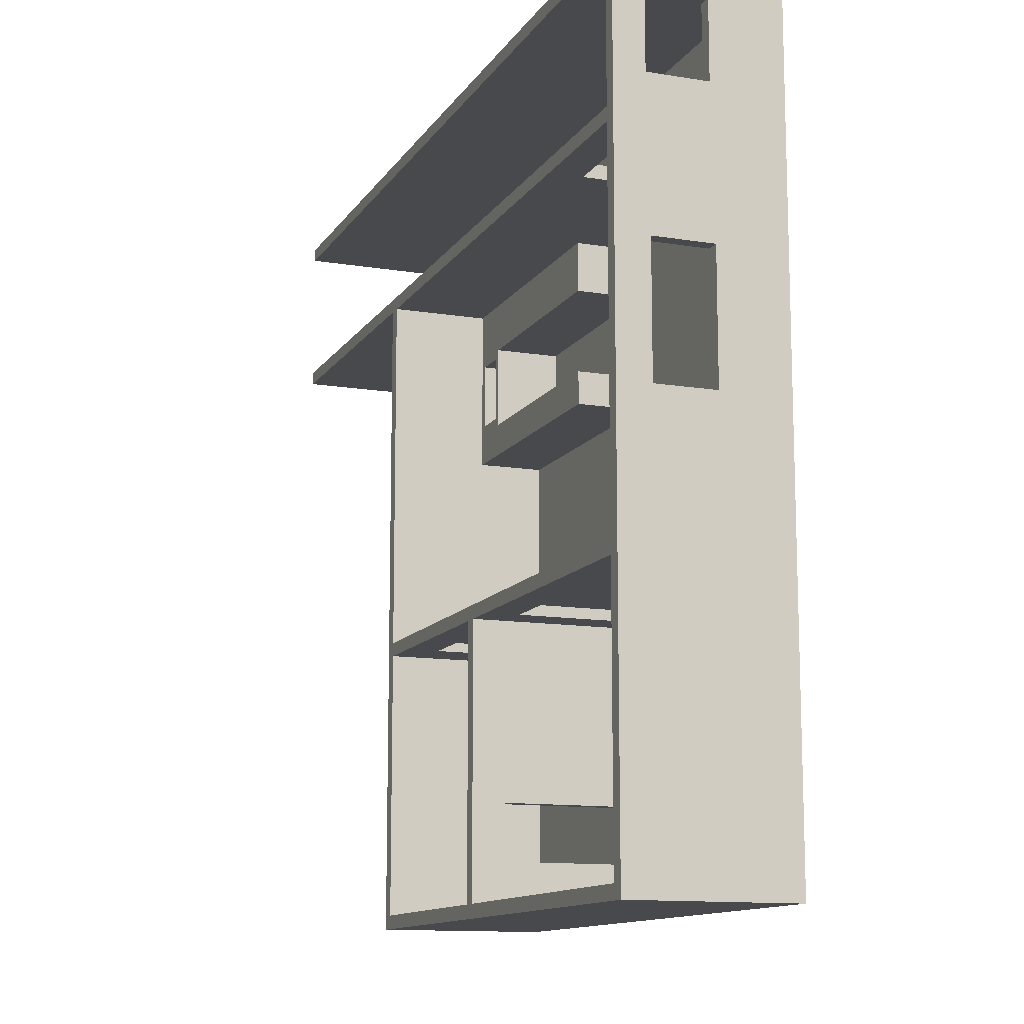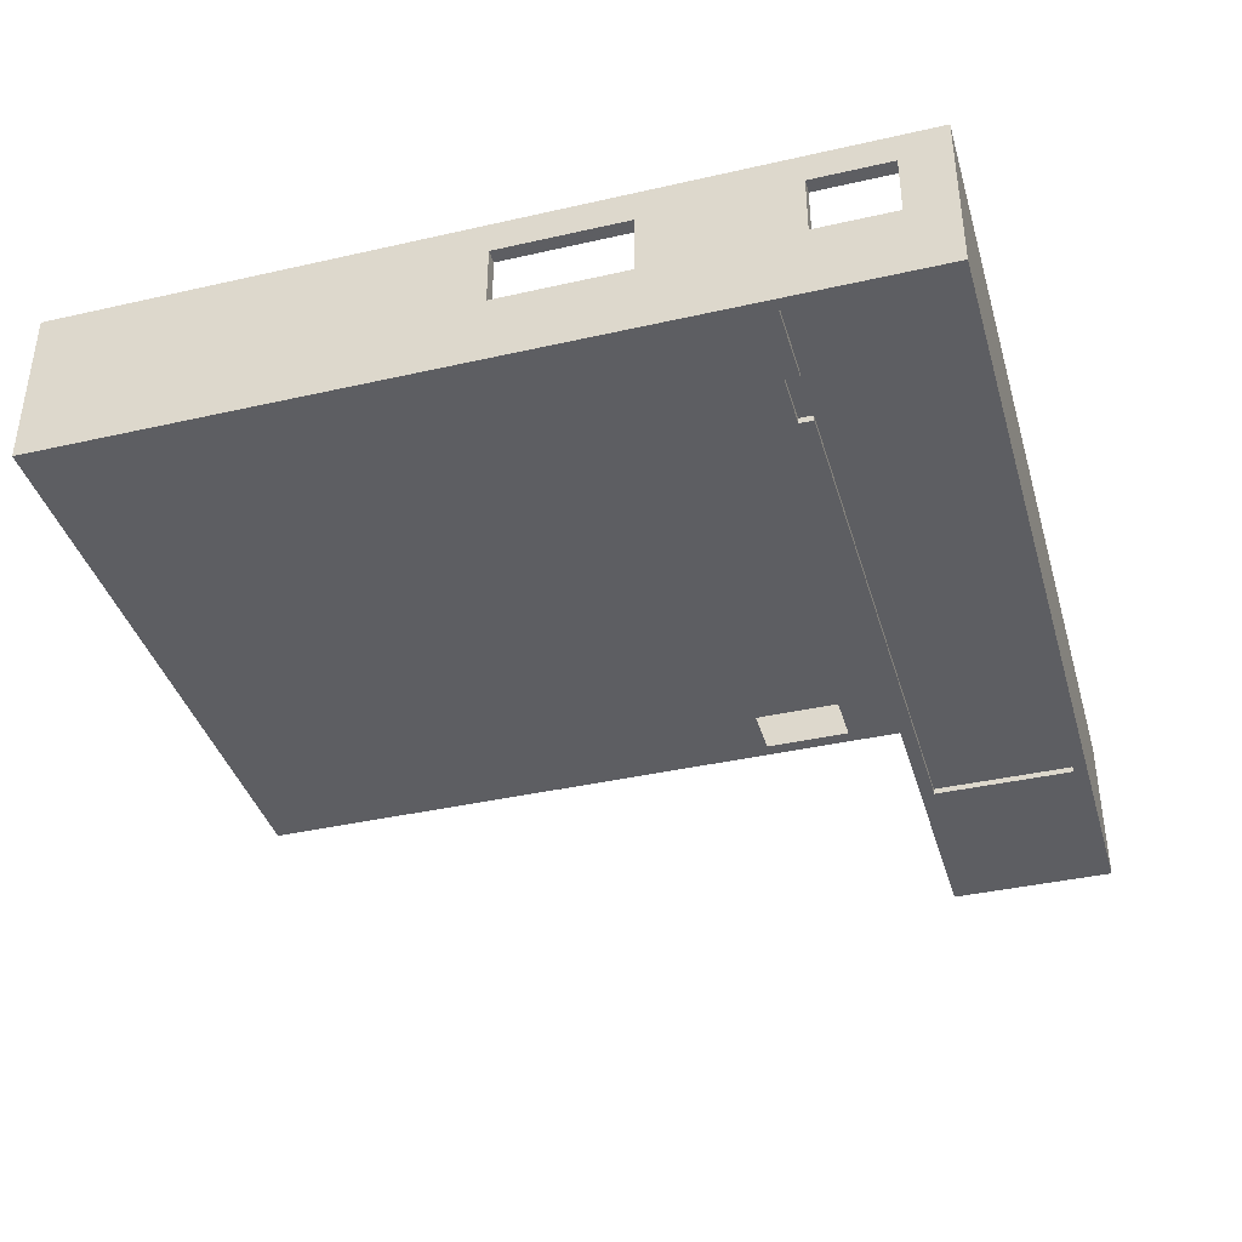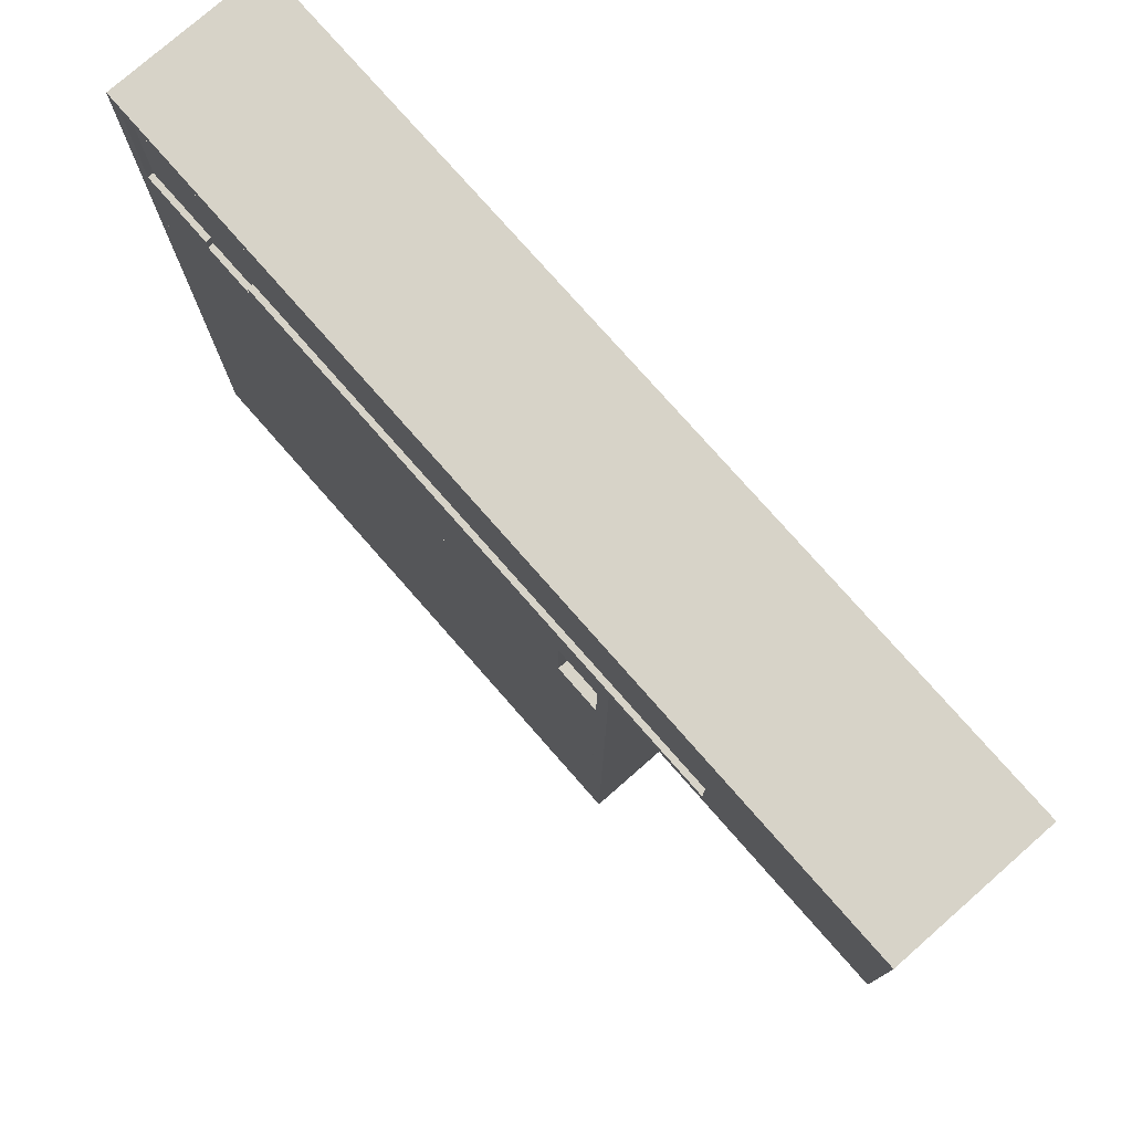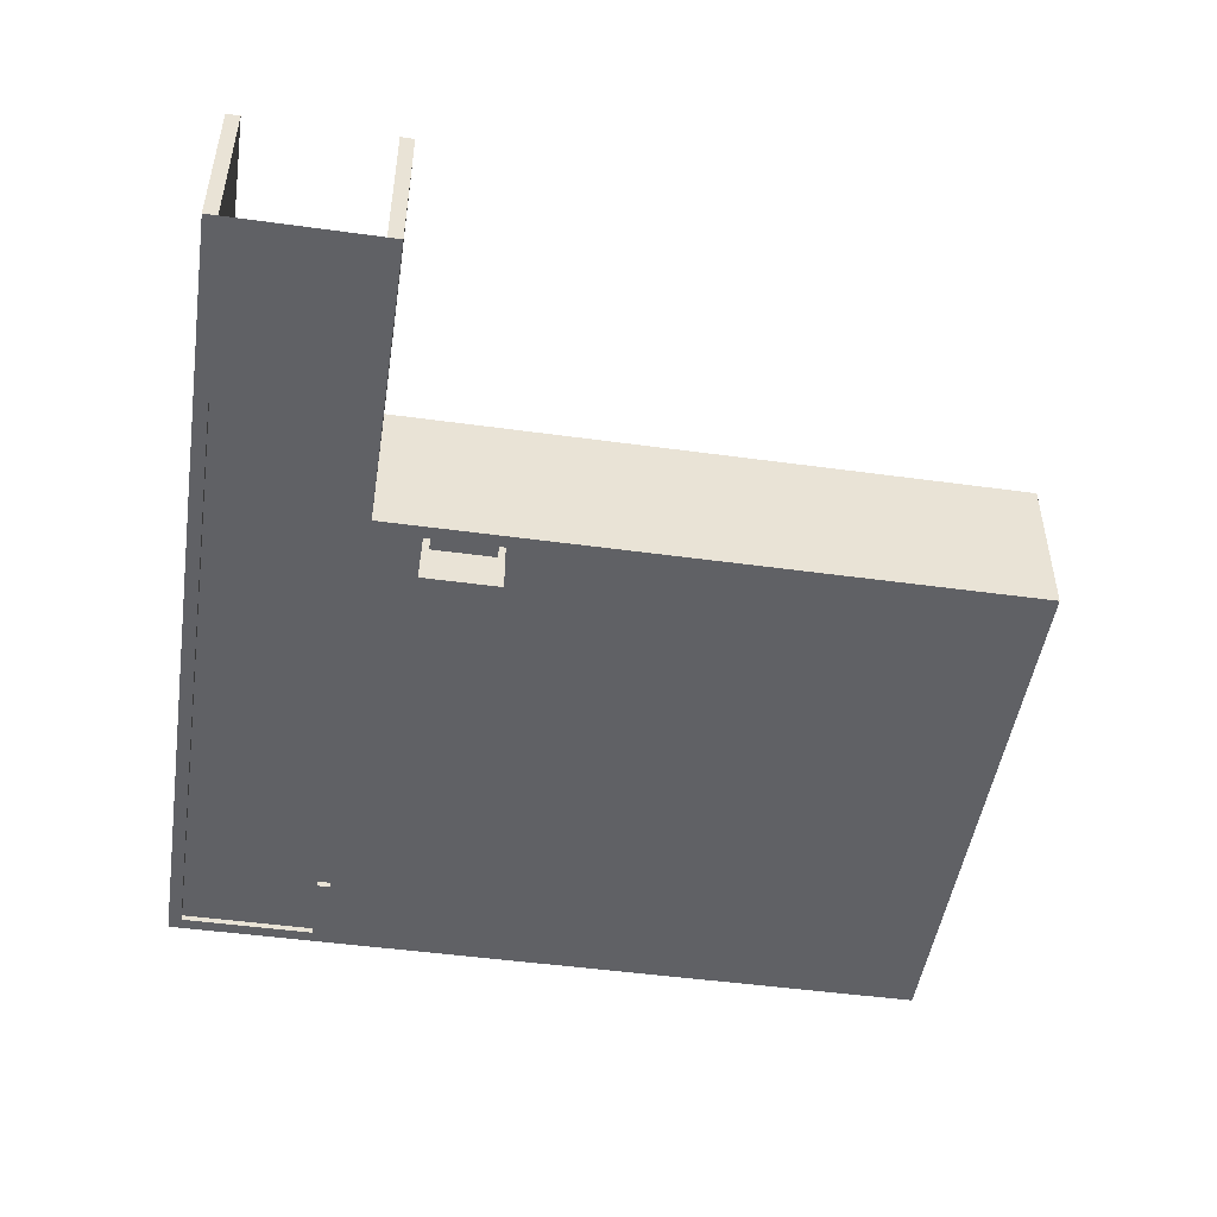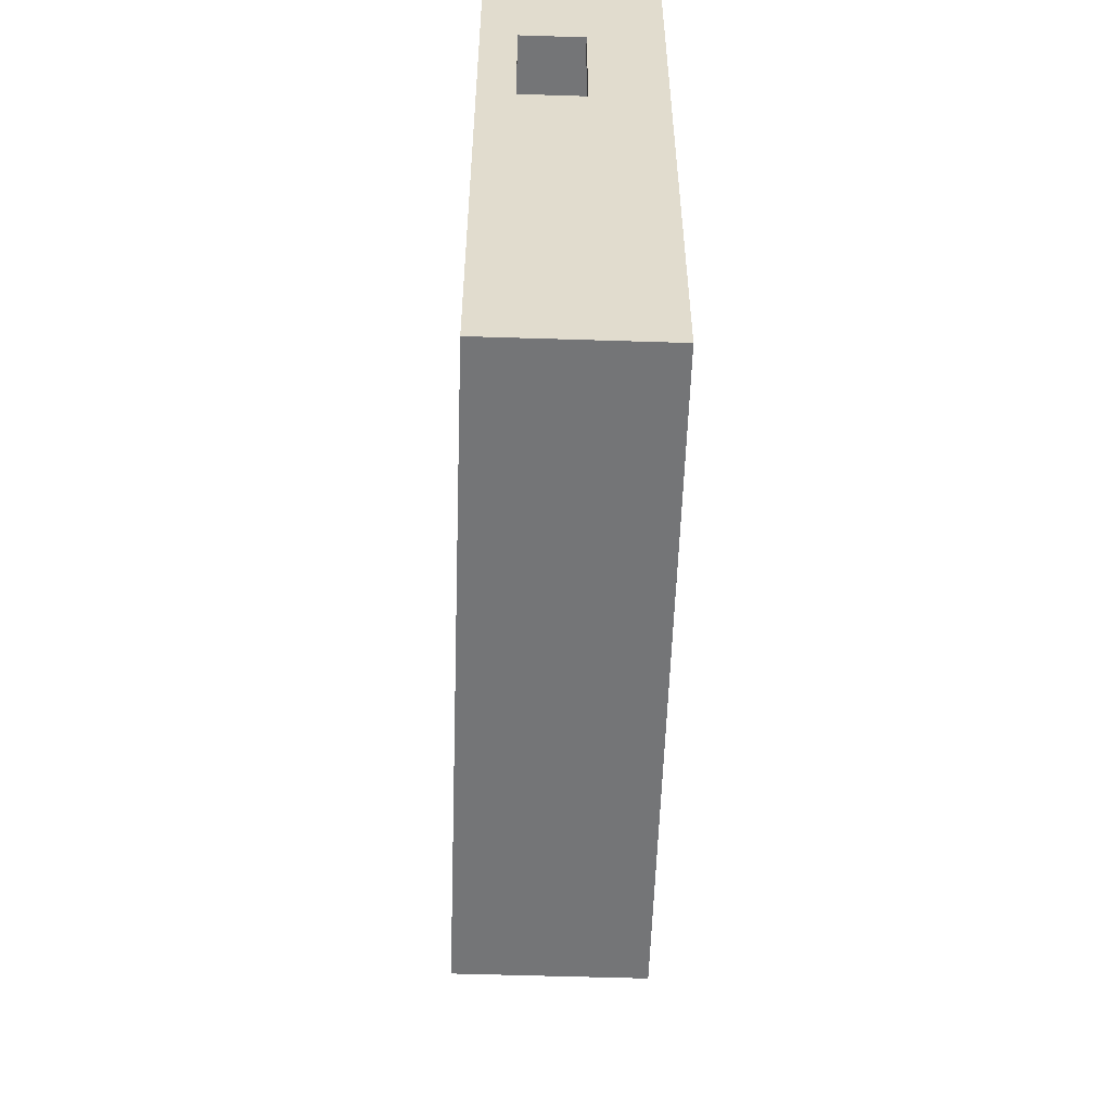
<metadata>
{"format":"obj","ext":"obj","renderer":"f3d","projection":"perspective","resolution":1024,"background":"white","views":[{"elev":-12.4,"azim":-110.9,"up":"+Z"},{"elev":-39.1,"azim":-74.1,"up":"+Y"},{"elev":77.1,"azim":48.7,"up":"+Z"},{"elev":-48.5,"azim":81.3,"up":"+Y"},{"elev":-56.5,"azim":-91.9,"up":"+Z"}]}
</metadata>
<code>
g Mesh1 Model
v 84.75 0 74.46
v 84.75 53.21 40.5
v 84.75 0 -39.04
f 1 2 3
v 84.75 97.59 40.5
f 2 1 4
f 3 2 1
v 84.75 53.21 -16.44
f 3 2 5
f 5 2 3
v 94.75 53.21 40.5
f 6 5 2
v 94.75 53.21 -16.44
f 5 6 7
f 2 5 6
f 7 6 5
v 94.75 4.312 -39.04
f 6 8 7
v 94.75 4.312 64.46
f 6 9 8
v 94.75 120 64.46
f 9 6 10
f 10 6 9
v 94.75 97.59 40.5
f 11 10 6
v 94.75 120 -39.04
f 10 11 12
f 12 11 10
v 94.75 97.59 -16.44
f 12 11 13
f 13 11 12
f 4 13 11
v 84.75 97.59 -16.44
f 13 4 14
f 14 4 13
v 84.75 120 -530
f 4 15 14
v 84.75 120 74.46
f 4 16 15
f 16 4 1
f 1 4 16
f 4 1 2
f 4 6 2
f 6 4 11
f 2 6 4
f 11 4 6
f 11 13 4
f 6 10 11
f 15 16 4
f 16 10 15
v 751.3 120 74.46
f 10 16 17
f 15 10 16
v 94.75 120 -520
f 18 15 10
v 525 120 -530
f 15 18 19
f 19 18 15
v 282.5 120 -520
f 19 18 20
f 20 18 19
v 336.5 120 -520
f 18 21 20
v 94.75 0 -520
f 22 21 18
v 336.5 0 -520
f 21 22 23
f 23 22 21
v 525 0 -530
f 22 24 23
v 84.75 0 -530
f 22 25 24
f 25 22 3
f 3 22 25
v 94.75 0 -39.04
f 22 26 3
v 94.75 0 -325
f 26 22 27
f 3 26 22
f 26 1 3
v 94.75 0 64.46
f 1 26 28
f 3 1 26
f 28 26 1
f 26 9 28
f 9 26 8
f 28 9 26
v 607.2 0 64.46
f 9 29 28
v 607.2 4.312 64.46
f 29 9 30
f 28 29 9
v 751.3 0 74.46
f 31 28 29
f 1 28 31
f 31 28 1
f 29 28 31
v 751.3 0 64.46
f 31 29 32
f 32 29 31
f 30 32 29
v 751.3 120 64.46
f 32 30 33
f 29 32 30
v 751.3 0 -39.04
f 29 34 32
v 607.2 0 -39.04
f 34 29 35
f 35 29 34
v 607.2 4.312 -39.04
f 29 36 35
f 36 29 30
f 30 29 36
f 30 9 29
f 10 30 9
f 33 30 10
f 33 30 32
f 10 30 33
f 9 30 10
v 141.3 4.312 -39.04
f 9 37 30
f 37 9 8
f 8 9 37
f 8 9 6
f 8 26 9
f 26 37 8
v 141.3 0 -39.04
f 37 26 38
f 38 26 37
v 150.9 0 -49.04
f 26 39 38
v 94.75 0 -49.04
f 26 40 39
v 94.75 0 -315
f 26 41 40
f 26 27 41
f 27 22 26
v 94.75 120 -325
f 22 42 27
f 42 22 18
f 27 42 22
v 269.8 0 -325
f 42 43 27
v 269.8 96 -325
f 43 42 44
f 27 43 42
f 43 41 27
v 269.8 0 -315
f 41 43 45
f 27 41 43
f 41 27 26
f 40 41 26
v 94.75 50.9 -124.2
f 46 40 41
v 94.75 120 -49.04
f 40 46 47
f 47 46 40
v 94.75 95.4 -124.2
f 48 47 46
v 94.75 120 -315
f 47 48 49
f 49 48 47
v 94.75 95.4 -218.7
f 49 48 50
f 50 48 49
v 84.75 95.4 -124.2
f 51 50 48
v 84.75 95.4 -218.7
f 50 51 52
f 52 51 50
f 51 15 52
f 14 15 51
f 14 15 4
f 51 15 14
f 52 15 51
v 84.75 50.9 -218.7
f 52 15 53
f 53 15 52
f 25 53 15
v 84.75 50.9 -124.2
f 25 54 53
f 3 54 25
f 54 3 51
f 25 54 3
f 53 54 25
f 46 53 54
v 94.75 50.9 -218.7
f 53 46 55
f 54 53 46
f 55 46 53
f 46 41 55
f 41 40 46
f 39 41 40
f 41 39 45
f 40 41 39
f 45 39 41
v 190.9 0 -49.04
f 45 39 56
f 56 39 45
v 150.9 4.312 -49.04
f 57 56 39
v 190.9 4.312 -49.04
f 56 57 58
f 39 56 57
f 58 57 56
v 150.9 4.312 -39.04
f 58 59 57
v 190.9 4.312 -39.04
f 60 59 58
f 30 59 60
f 30 37 59
f 30 37 9
f 59 37 30
f 38 59 37
v 150.9 0 -39.04
f 59 38 61
f 61 38 59
f 38 39 61
f 38 39 26
f 61 39 38
f 39 59 61
f 59 39 57
f 61 59 39
f 57 39 59
f 39 47 57
f 47 39 40
f 40 39 47
f 39 40 26
f 57 47 39
v 150.9 96 -49.04
f 57 47 62
f 62 47 57
v 190.9 96 -49.04
f 62 47 63
f 63 47 62
v 515 120 -49.04
f 64 63 47
v 515 48 -49.04
f 65 63 64
v 503.1 48 -49.04
f 66 63 65
v 316.8 48 -49.04
f 67 63 66
f 67 58 63
v 316.8 0 -49.04
f 68 58 67
v 309.8 0 -49.04
f 69 58 68
v 269.8 0 -49.04
f 70 58 69
f 58 70 56
f 56 70 58
v 190.9 0 -39.04
f 70 71 56
v 269.8 0 -39.04
f 71 70 72
f 56 71 70
f 71 58 56
f 58 71 60
f 60 71 58
v 269.8 4.312 -39.04
f 71 73 60
f 73 71 72
f 72 71 73
f 72 70 71
f 69 72 70
v 309.8 0 -39.04
f 72 69 74
f 70 72 69
f 74 69 72
f 68 74 69
v 525 0 -39.04
f 74 68 75
f 69 74 68
f 75 68 74
v 503.1 0 -49.04
f 75 68 76
f 76 68 75
f 67 76 68
f 76 67 66
f 68 76 67
v 316.8 0 -85.04
f 76 77 68
v 479 0 -85.04
f 77 76 78
f 68 77 76
v 316.8 48 -85.04
f 68 79 77
f 79 68 67
f 67 68 79
f 67 58 68
f 63 58 67
f 60 63 58
v 190.9 96 -39.04
f 63 60 80
f 80 60 63
v 751.3 120 -39.04
f 60 81 80
f 73 81 60
v 309.8 4.312 -39.04
f 82 81 73
v 525 4.312 -39.04
f 83 81 82
f 36 81 83
f 35 81 36
f 81 35 34
f 34 35 81
v 751.3 0 -49.04
f 35 84 34
f 75 84 35
v 525 0 -49.04
f 84 75 85
f 85 75 84
f 75 24 85
v 515 0 -85.04
f 75 86 24
f 75 76 86
f 86 76 75
v 503.1 0 -85.04
f 86 76 87
f 87 76 86
f 78 76 87
f 78 76 77
f 87 76 78
v 479 48 -85.04
f 88 77 78
f 77 88 79
f 78 77 88
v 316.8 0 -145
f 78 89 77
v 479 0 -145
f 89 78 90
f 77 89 78
v 316.8 0 -169
f 91 77 89
f 91 68 77
v 309.8 0 -315
f 92 68 91
f 68 92 69
f 69 92 68
v 309.8 0 -325
f 93 69 92
f 43 69 93
f 45 69 43
f 45 70 69
f 45 56 70
f 70 56 45
f 69 70 45
f 69 58 70
f 68 58 69
f 43 69 45
f 93 69 43
f 92 69 93
v 309.8 96 -325
f 92 94 93
v 309.8 96 -315
f 94 92 95
f 95 92 94
v 439.1 96 -315
f 92 96 95
v 439.1 0 -315
f 96 92 97
f 97 92 96
v 336.5 0 -325
f 92 98 97
f 98 92 93
f 93 92 98
f 93 94 92
f 94 98 93
v 336.5 84 -325
f 98 94 99
f 93 98 94
f 23 93 98
f 23 43 93
f 22 43 23
f 43 22 27
f 27 22 43
f 23 43 22
f 93 43 23
f 98 93 23
v 336.5 0 -451.3
f 23 98 100
f 100 98 23
v 336.5 96 -451.3
f 100 98 101
f 101 98 100
f 99 101 98
f 99 21 101
v 336.5 120 -325
f 21 99 102
f 102 99 21
f 99 94 102
f 99 94 98
f 102 94 99
f 102 94 42
f 42 94 102
f 44 42 94
f 44 42 43
f 94 42 44
v 269.8 96 -315
f 94 103 44
f 103 94 95
f 44 103 94
f 103 43 44
f 43 103 45
f 45 103 43
f 103 41 45
f 41 103 49
f 45 41 103
f 45 43 41
f 49 103 41
v 515 120 -315
f 49 103 104
f 104 103 49
f 95 104 103
f 96 104 95
v 479.1 96 -315
f 105 104 96
v 479.1 0 -315
f 106 104 105
v 515 0 -315
f 104 106 107
f 107 106 104
v 515 0 -325
f 106 108 107
v 479.1 0 -325
f 108 106 109
f 109 106 108
v 479.1 96 -325
f 106 110 109
f 110 106 105
f 105 106 110
f 105 104 106
f 96 104 105
f 95 104 96
f 103 104 95
f 95 94 103
f 95 96 92
f 96 110 105
v 439.1 96 -325
f 110 96 111
f 111 96 110
v 439.1 0 -325
f 96 112 111
f 112 96 97
f 97 96 112
f 111 112 96
v 346.5 84 -325
f 112 113 111
v 346.5 0 -325
f 113 112 114
f 114 112 113
f 97 114 112
f 97 98 114
f 97 98 92
f 114 98 97
v 346.5 0 -451.3
f 98 115 114
f 115 98 100
f 100 98 115
f 114 100 98
f 100 114 115
f 98 100 114
f 115 114 100
f 114 115 98
f 115 113 114
v 346.5 120 -325
f 113 115 116
f 114 113 115
f 113 98 114
f 98 113 99
f 114 98 113
f 99 113 98
f 98 101 99
f 101 21 99
v 336.5 96 -491.3
f 101 21 117
f 117 21 101
v 336.5 0 -491.3
f 117 21 118
f 118 21 117
f 118 21 23
f 23 21 118
v 346.5 0 -520
f 119 118 23
v 346.5 0 -491.3
f 118 119 120
f 23 118 119
f 23 100 118
f 118 100 23
f 115 118 100
f 118 115 120
f 100 118 115
f 120 115 118
f 115 112 120
f 112 115 114
f 114 115 112
f 120 112 115
f 120 112 119
f 119 112 120
v 515 0 -520
f 119 112 121
f 121 112 119
f 121 112 109
f 109 112 121
f 109 112 106
f 106 112 109
v 503.1 0 -169
f 112 122 106
f 97 122 112
f 97 91 122
f 92 91 97
f 91 68 92
f 77 68 91
f 77 79 68
f 79 88 77
f 79 66 88
f 66 79 67
f 67 79 66
f 88 66 79
v 485 48 -91.04
f 88 66 123
f 123 66 88
v 509 48 -91.04
f 123 66 124
f 124 66 123
f 124 66 65
f 65 66 124
f 65 63 66
f 64 63 65
f 47 63 64
f 47 81 64
f 81 47 12
f 12 47 81
f 18 12 47
f 18 10 12
f 10 15 18
f 12 10 18
f 47 12 18
f 18 47 49
f 49 47 18
f 18 49 42
f 42 49 18
f 104 42 49
f 42 104 102
f 49 42 104
f 102 104 42
f 102 104 116
f 116 104 102
v 515 120 -325
f 116 104 125
f 125 104 116
v 525 120 -49.04
f 104 126 125
v 515 120 -268
f 127 126 104
f 64 126 127
f 64 81 126
f 64 81 47
f 126 81 64
v 751.3 120 -49.04
f 126 81 128
f 128 81 126
f 81 84 128
f 84 81 34
f 34 81 84
f 128 84 81
f 84 126 128
f 126 84 85
f 85 84 126
f 128 126 84
f 24 126 85
f 126 24 19
f 85 126 24
f 19 24 126
f 24 15 19
f 15 24 25
f 25 24 15
f 24 25 22
f 23 24 22
f 23 24 119
f 119 24 23
f 119 24 121
f 121 24 119
f 121 24 108
f 108 24 121
f 108 24 107
f 107 24 108
v 515 0 -169
f 107 24 129
f 129 24 107
v 515 0 -145
f 129 24 130
f 130 24 129
f 130 24 86
f 86 24 130
f 24 86 75
f 85 24 75
v 515 48 -85.04
f 130 131 86
v 515 48 -145
f 131 130 132
f 86 131 130
f 132 130 131
v 515 48 -169
f 133 131 132
f 133 65 131
v 509 48 -139
f 133 134 65
v 485 48 -139
f 133 135 134
v 479 48 -145
f 133 136 135
v 316.8 48 -169
f 137 136 133
v 316.8 48 -145
f 136 137 138
f 138 137 136
f 138 91 137
f 91 138 89
f 89 138 91
f 138 90 89
f 90 138 136
f 89 90 138
f 90 78 89
f 90 88 78
f 88 90 136
f 78 88 90
f 136 90 88
f 136 138 90
f 88 123 136
f 136 123 88
f 135 136 123
f 135 136 133
f 123 136 135
v 485 24 -139
f 123 139 135
v 485 24 -91.04
f 139 123 140
f 140 123 139
f 124 140 123
v 509 24 -91.04
f 140 124 141
f 141 124 140
f 134 141 124
v 509 24 -139
f 141 134 142
f 124 141 134
f 142 134 141
f 134 139 142
f 139 134 135
f 142 139 134
f 139 141 142
f 141 139 140
f 140 139 141
f 142 141 139
f 135 134 139
f 134 135 133
f 65 134 133
f 124 65 134
f 134 65 124
f 131 65 133
f 65 127 131
f 127 65 64
f 64 65 127
f 131 127 65
f 131 127 132
f 132 127 131
f 132 127 133
f 133 127 132
f 133 127 129
f 129 127 133
f 129 127 107
f 107 127 129
f 107 127 104
f 104 127 107
f 104 126 127
f 125 126 104
v 515 120 -520
f 125 126 143
f 143 126 125
f 19 143 126
v 508.1 120 -520
f 19 144 143
v 505.4 120 -520
f 19 145 144
v 346.5 120 -520
f 19 146 145
f 19 21 146
f 19 20 21
f 21 20 19
f 20 21 18
f 18 21 22
f 18 22 42
f 146 21 19
f 146 21 116
f 116 21 146
f 102 116 21
f 21 116 102
v 346.5 96 -451.3
f 116 147 146
f 116 115 147
f 116 115 113
f 147 115 116
f 115 101 147
f 101 115 100
f 100 115 101
f 147 101 115
v 346.5 96 -491.3
f 101 148 147
f 148 101 117
f 117 101 148
f 147 148 101
f 146 147 148
f 146 147 116
f 148 147 146
f 146 148 119
f 119 148 146
f 119 148 120
f 120 148 119
f 148 118 120
f 118 148 117
f 120 118 148
f 120 119 118
f 117 148 118
f 119 143 146
f 143 119 121
f 121 119 143
f 146 143 119
f 146 143 144
f 144 143 146
f 143 144 19
f 144 145 19
f 146 144 145
f 145 144 146
f 145 146 19
f 126 143 19
f 108 143 121
f 143 108 125
f 125 108 143
f 108 110 125
f 110 108 109
f 109 108 110
f 121 109 108
f 108 109 121
f 121 143 108
f 125 110 108
f 125 110 116
f 116 110 125
f 111 116 110
f 111 113 116
f 111 113 112
f 116 113 111
f 110 116 111
f 109 110 106
f 127 126 64
f 107 122 129
f 106 122 107
f 106 122 112
f 107 122 106
f 129 122 107
f 133 122 129
f 122 133 91
f 129 122 133
v 503.1 0 -145
f 129 149 122
f 149 129 130
f 122 149 129
f 122 90 149
f 91 90 122
f 90 91 89
f 89 91 90
f 89 77 91
f 122 90 91
f 149 90 122
f 91 133 122
f 91 133 137
f 137 133 91
f 133 136 137
f 137 91 138
f 122 91 97
f 97 91 92
f 112 122 97
f 112 114 97
f 130 129 149
f 107 108 106
f 132 131 133
f 135 139 123
f 123 140 124
f 19 15 24
f 15 53 25
f 34 84 35
f 35 84 75
f 36 75 35
f 75 36 83
f 35 75 36
f 83 36 75
f 30 83 36
f 30 82 83
f 30 73 82
f 30 60 73
f 60 59 30
f 58 59 60
f 57 59 58
v 150.9 96 -39.04
f 57 150 59
f 150 57 62
f 59 150 57
f 150 37 59
f 37 150 8
f 59 37 150
f 37 59 38
f 8 150 37
f 8 150 12
f 12 150 8
f 12 150 81
f 81 150 12
f 80 81 150
f 80 81 60
f 150 81 80
f 150 63 80
f 63 150 62
f 62 150 63
f 62 57 150
f 80 63 150
f 60 81 73
f 73 81 82
f 82 81 83
f 83 81 36
f 36 81 35
f 35 36 29
f 36 83 30
f 83 82 30
f 74 83 82
f 83 74 75
f 75 74 83
f 82 83 74
f 82 72 74
f 72 82 73
f 74 72 82
f 73 82 72
f 82 73 30
f 73 60 30
f 60 73 71
f 12 13 8
f 8 13 12
f 7 8 13
f 7 8 6
f 13 8 7
f 13 5 7
f 5 13 14
f 7 5 13
f 14 13 5
f 14 51 5
f 5 51 14
f 5 51 3
f 3 51 5
f 51 3 54
f 51 46 54
f 46 51 48
f 54 46 51
f 48 51 46
f 48 50 51
f 46 47 48
f 8 37 26
f 58 63 60
f 66 63 67
f 66 67 76
f 105 110 96
f 49 50 41
f 41 50 49
f 55 41 50
f 55 41 46
f 50 41 55
f 50 53 55
f 53 50 52
f 55 53 50
f 52 50 53
f 44 43 103
f 56 58 71
f 10 17 33
f 17 16 10
f 1 17 16
f 17 1 31
f 31 1 17
f 16 17 1
f 32 17 31
f 17 32 33
f 31 17 32
f 33 32 17
f 33 17 10
f 32 34 29

</code>
